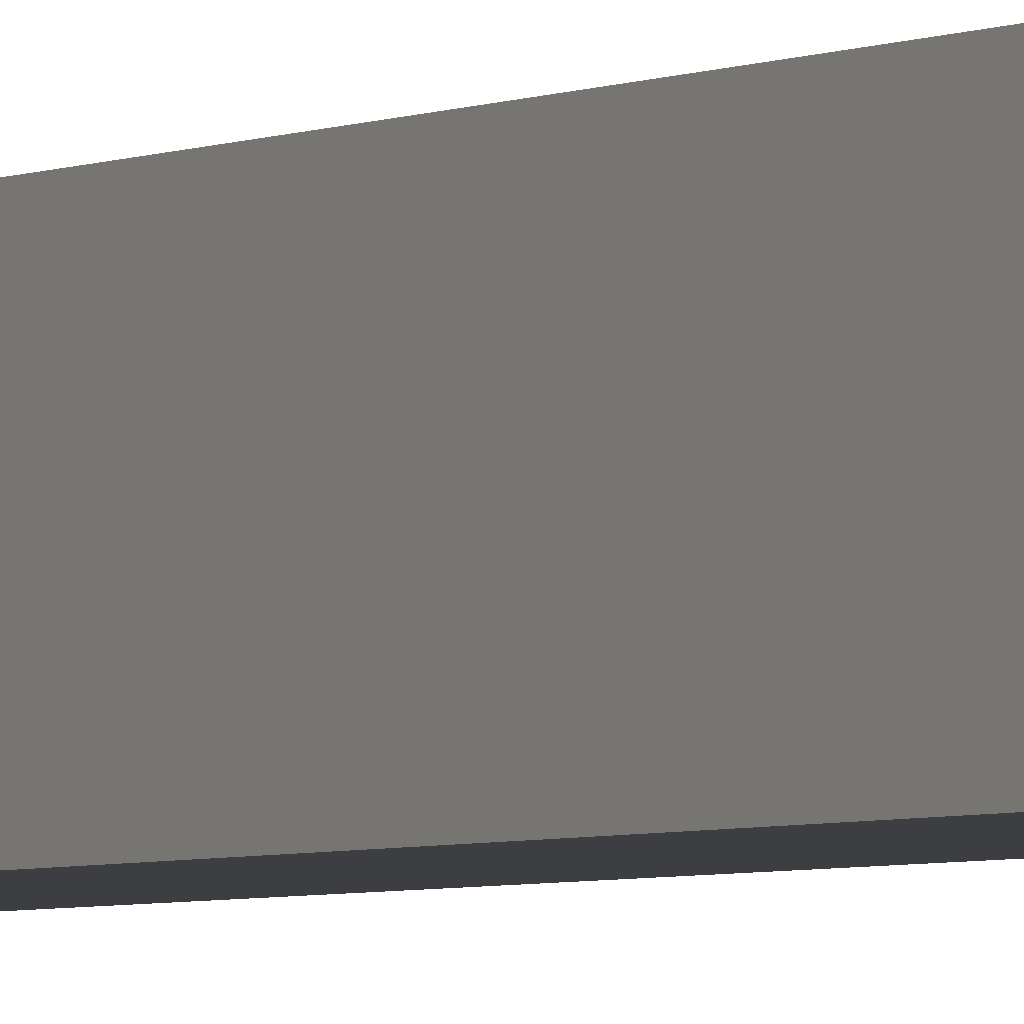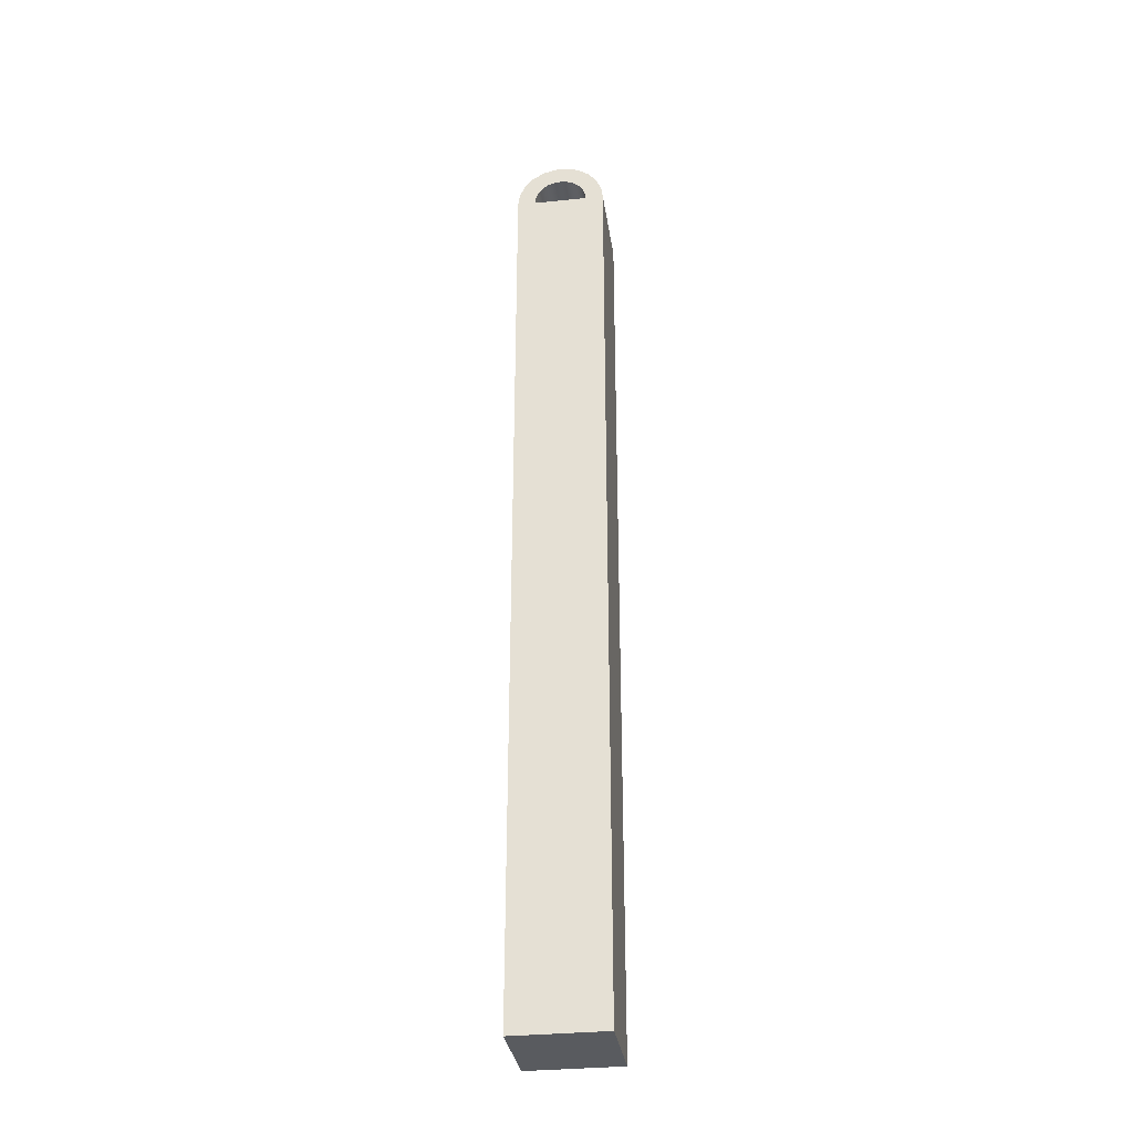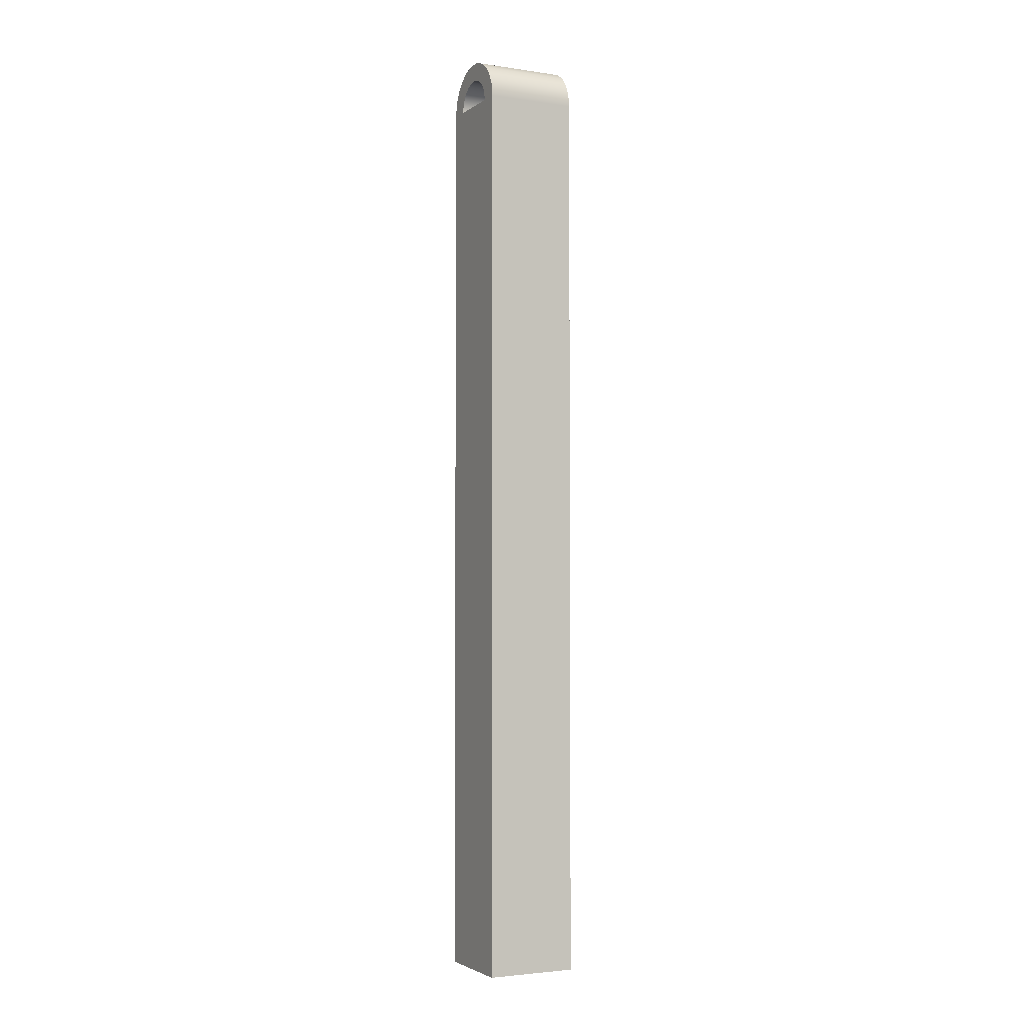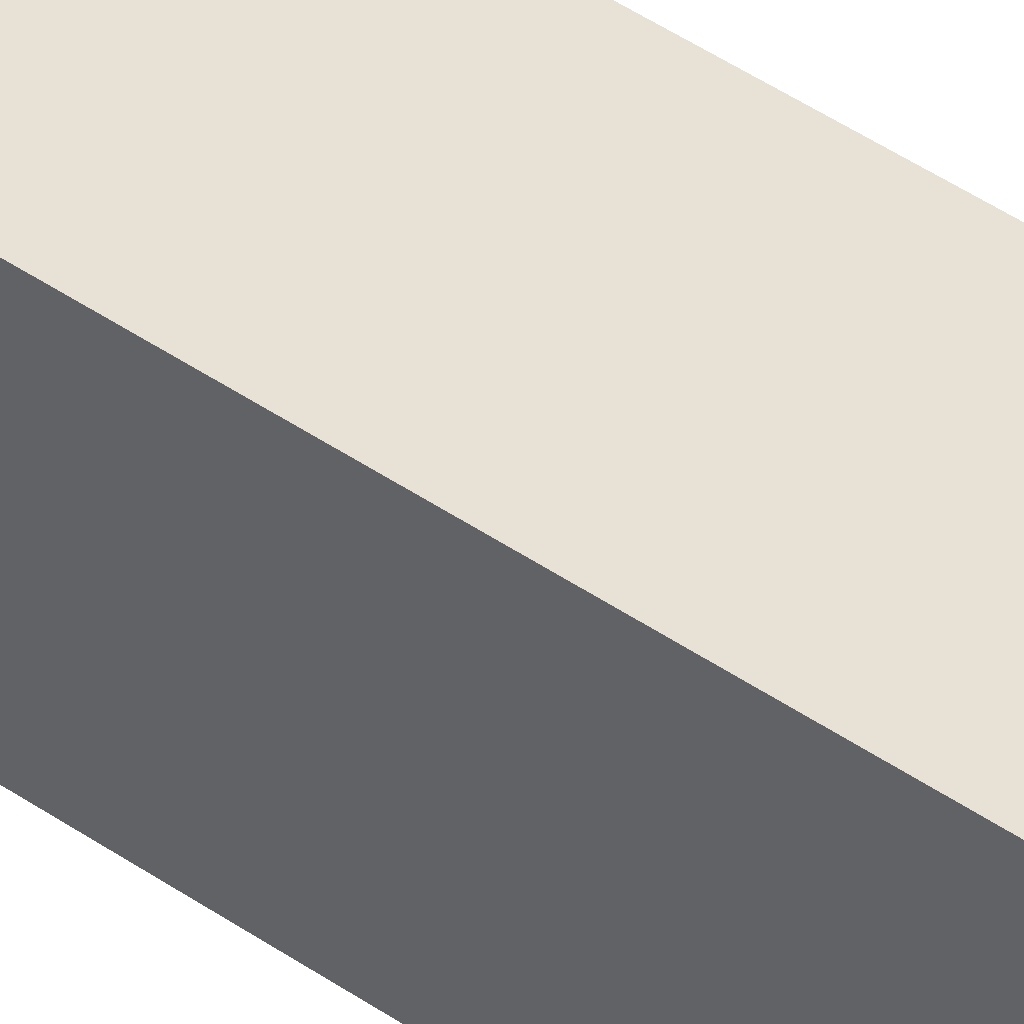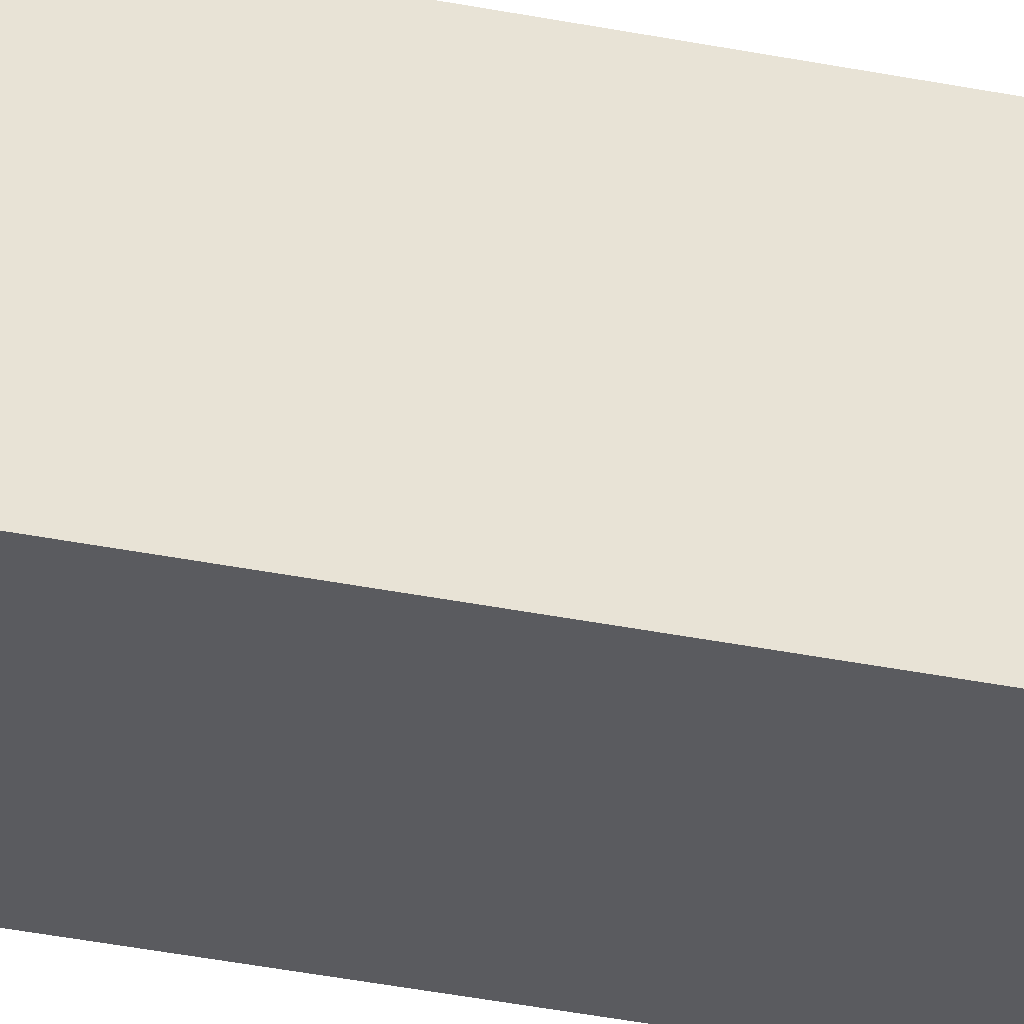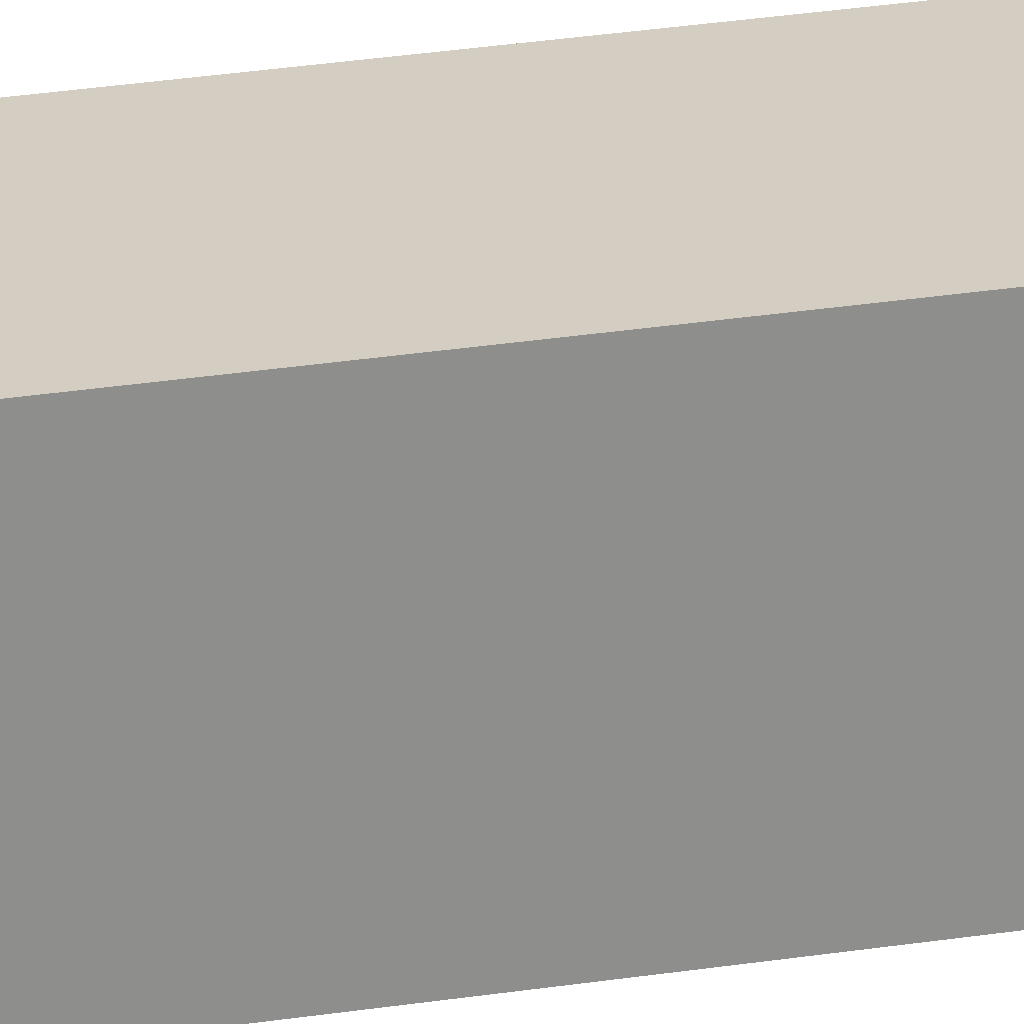
<metadata>
{"format":"obj","ext":"obj","renderer":"f3d","projection":"perspective","resolution":1024,"background":"white","views":[{"elev":-3.1,"azim":-28.7,"up":"+Y"},{"elev":-32.4,"azim":-81.7,"up":"+Z"},{"elev":-3.1,"azim":-26.4,"up":"+Z"},{"elev":40.4,"azim":-48.8,"up":"+Y"},{"elev":-33.2,"azim":-105.9,"up":"+Y"},{"elev":25.2,"azim":75.2,"up":"+Y"}]}
</metadata>
<code>
v 1 -0.2 10
v 1 -0.2181 10.1
v 1 -0.2702 10.19
v 1 -0.35 10.26
v 1 -0.4479 10.3
v 1 -0.5521 10.3
v 1 -0.65 10.26
v 1 -0.7298 10.19
v 1 -0.7819 10.1
v 1 -0.8 10
v 0 -0.8 10
v 0 -0.7819 10.1
v 0 -0.7298 10.19
v 0 -0.65 10.26
v 0 -0.5521 10.3
v 0 -0.4479 10.3
v 0 -0.35 10.26
v 0 -0.2702 10.19
v 0 -0.2181 10.1
v 0 -0.2 10
v 1 -1 10
v 1 -0.9797 10.14
v 1 -0.9206 10.27
v 1 -0.8274 10.38
v 1 -0.7077 10.45
v 1 -0.5712 10.49
v 1 -0.4288 10.49
v 1 -0.2923 10.45
v 1 -0.1726 10.38
v 1 -0.07937 10.27
v 1 -0.02025 10.14
v 1 0 10
v 0 0 10
v 0 -0.02025 10.14
v 0 -0.07937 10.27
v 0 -0.1726 10.38
v 0 -0.2923 10.45
v 0 -0.4288 10.49
v 0 -0.5712 10.49
v 0 -0.7077 10.45
v 0 -0.8274 10.38
v 0 -0.9206 10.27
v 0 -0.9797 10.14
v 0 -1 10
v 0 -0.8 10
v 1 -0.8 10
v 1 -0.2 10
v 0 -0.2 10
v 1 0 0
v 0 0 0
v 0 0 10
v 1 0 10
v 1 -1 10
v 1 -1 0
v 1 0 0
v 1 0 10
v 1 -0.02025 10.14
v 1 -0.07937 10.27
v 1 -0.1726 10.38
v 1 -0.2923 10.45
v 1 -0.4288 10.49
v 1 -0.5712 10.49
v 1 -0.7077 10.45
v 1 -0.8274 10.38
v 1 -0.9206 10.27
v 1 -0.9797 10.14
v 1 -0.8 10
v 1 -0.7819 10.1
v 1 -0.7298 10.19
v 1 -0.65 10.26
v 1 -0.5521 10.3
v 1 -0.4479 10.3
v 1 -0.35 10.26
v 1 -0.2702 10.19
v 1 -0.2181 10.1
v 1 -0.2 10
v 0 -1 0
v 1 -1 0
v 1 -1 10
v 0 -1 10
v 0 -0.8 10
v 0 -0.2 10
v 0 -0.2181 10.1
v 0 -0.2702 10.19
v 0 -0.35 10.26
v 0 -0.4479 10.3
v 0 -0.5521 10.3
v 0 -0.65 10.26
v 0 -0.7298 10.19
v 0 -0.7819 10.1
v 0 -1 10
v 0 -0.9797 10.14
v 0 -0.9206 10.27
v 0 -0.8274 10.38
v 0 -0.7077 10.45
v 0 -0.5712 10.49
v 0 -0.4288 10.49
v 0 -0.2923 10.45
v 0 -0.1726 10.38
v 0 -0.07937 10.27
v 0 -0.02025 10.14
v 0 0 10
v 0 0 0
v 0 -1 0
v 0 -1 0
v 0 0 0
v 1 0 0
v 1 -1 0
g becb7970-e34a-11ea-8fc0-54bf646e7e1f
f 20 1 19
f 19 1 2
f 19 2 18
f 18 2 3
f 18 3 17
f 17 3 4
f 17 4 16
f 16 4 5
f 16 5 15
f 15 5 6
f 15 6 14
f 14 6 7
f 14 7 13
f 13 7 8
f 13 8 12
f 12 8 9
f 12 9 11
f 11 9 10
g becbeeb0-e34a-11ea-bb87-54bf646e7e1f
f 44 21 43
f 43 21 22
f 43 22 42
f 42 22 23
f 42 23 41
f 41 23 24
f 41 24 40
f 40 24 25
f 40 25 39
f 39 25 26
f 39 26 38
f 38 26 27
f 38 27 37
f 37 27 28
f 37 28 36
f 36 28 29
f 36 29 35
f 35 29 30
f 35 30 34
f 34 30 31
f 34 31 33
f 33 31 32
g be983400-e34a-11ea-868f-54bf646e7e1f
f 45 46 48
f 48 46 47
g be9797ca-e34a-11ea-8e8e-54bf646e7e1f
f 49 50 52
f 52 50 51
g be97bedc-e34a-11ea-a308-54bf646e7e1f
f 54 67 53
f 53 67 65
f 53 65 66
f 54 55 67
f 67 55 76
f 76 55 56
f 76 56 58
f 58 56 57
f 58 59 76
f 76 59 75
f 75 59 74
f 74 59 60
f 74 60 73
f 73 60 61
f 73 61 72
f 72 61 62
f 72 62 71
f 71 62 70
f 70 62 63
f 70 63 69
f 69 63 64
f 69 64 68
f 68 64 67
f 67 64 65
g be97e5e2-e34a-11ea-8f45-54bf646e7e1f
f 77 78 80
f 80 78 79
g be980cf6-e34a-11ea-9400-54bf646e7e1f
f 82 104 81
f 81 104 91
f 81 91 93
f 93 91 92
f 83 99 82
f 82 99 100
f 82 100 102
f 102 100 101
f 83 84 99
f 99 84 98
f 98 84 85
f 98 85 97
f 97 85 86
f 97 86 87
f 97 87 96
f 96 87 88
f 96 88 95
f 95 88 89
f 95 89 94
f 94 89 90
f 94 90 81
f 93 94 81
f 102 103 82
f 82 103 104
g be988238-e34a-11ea-a98e-54bf646e7e1f
f 106 107 105
f 105 107 108

</code>
